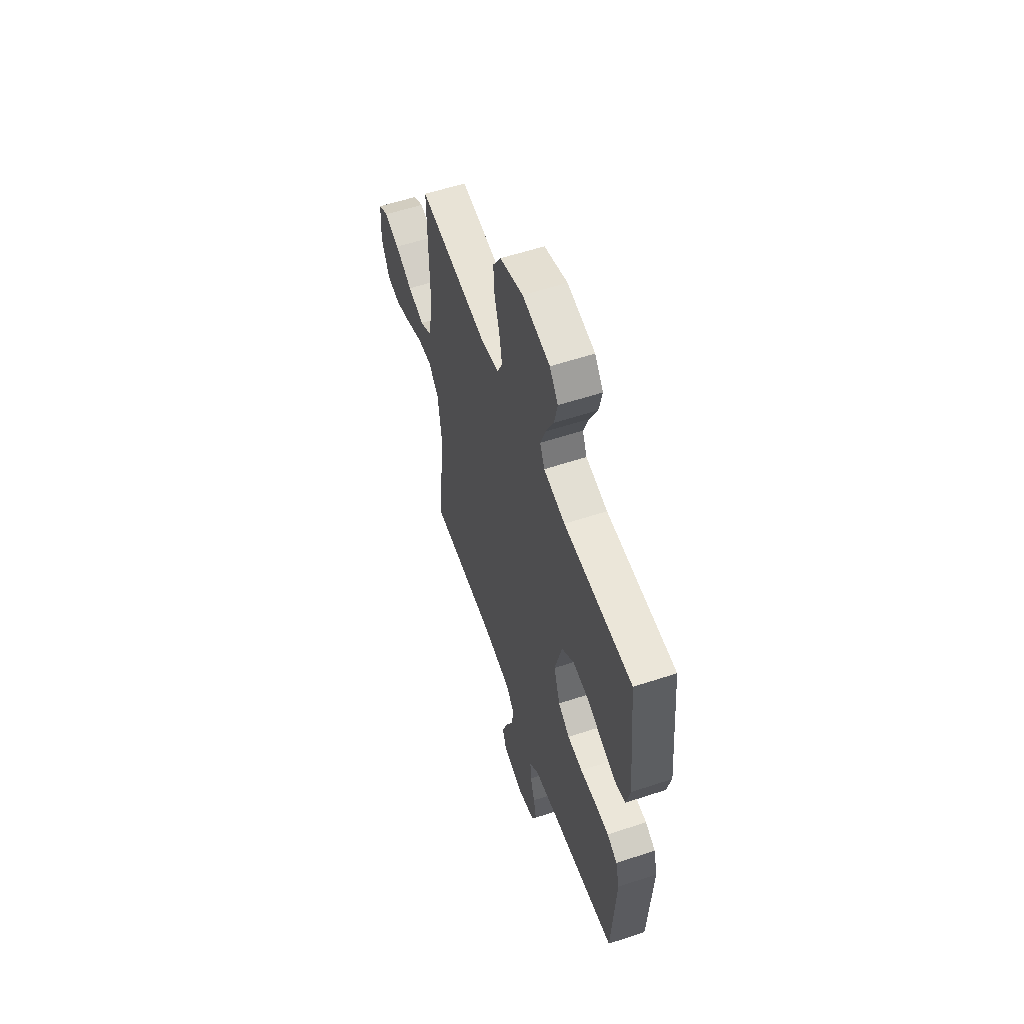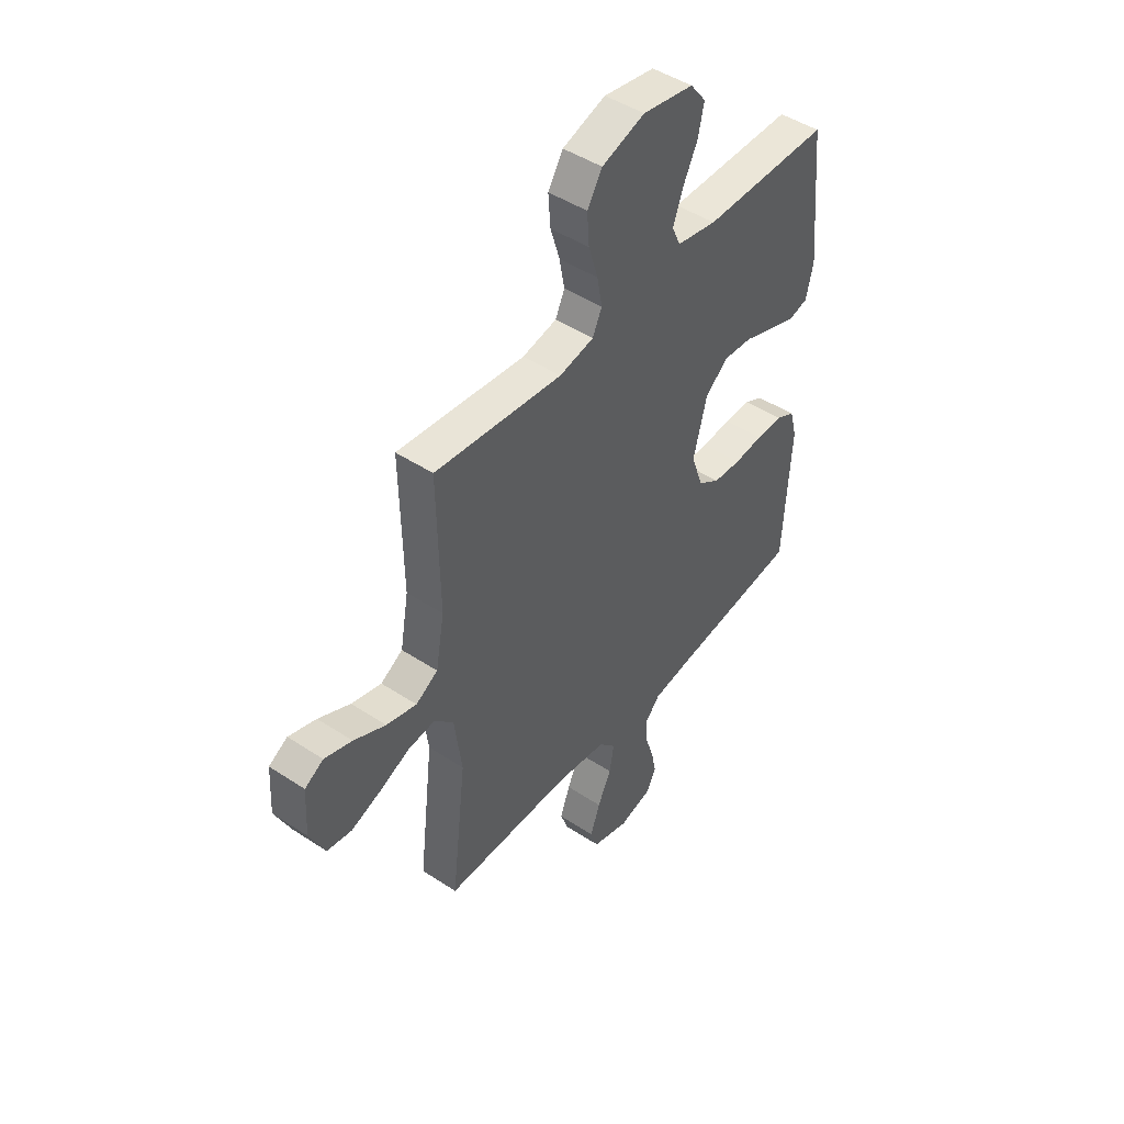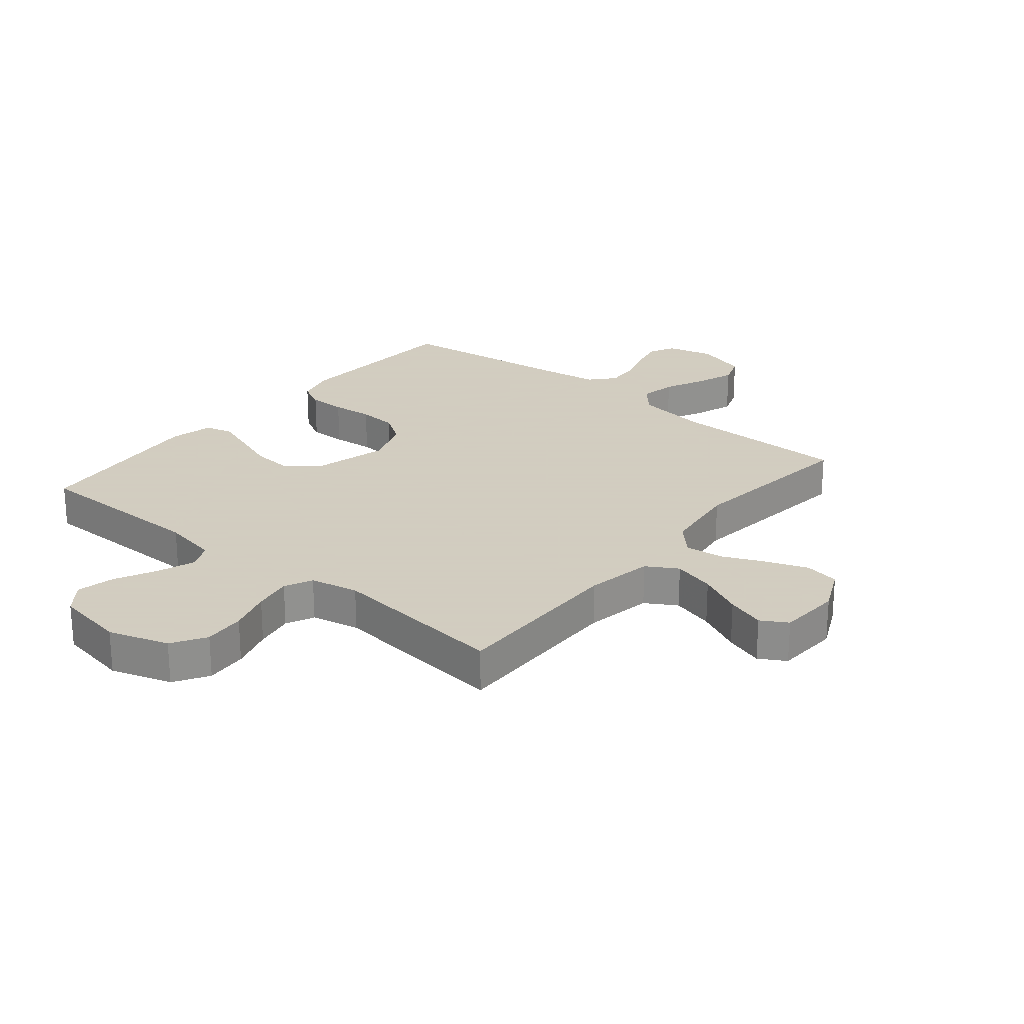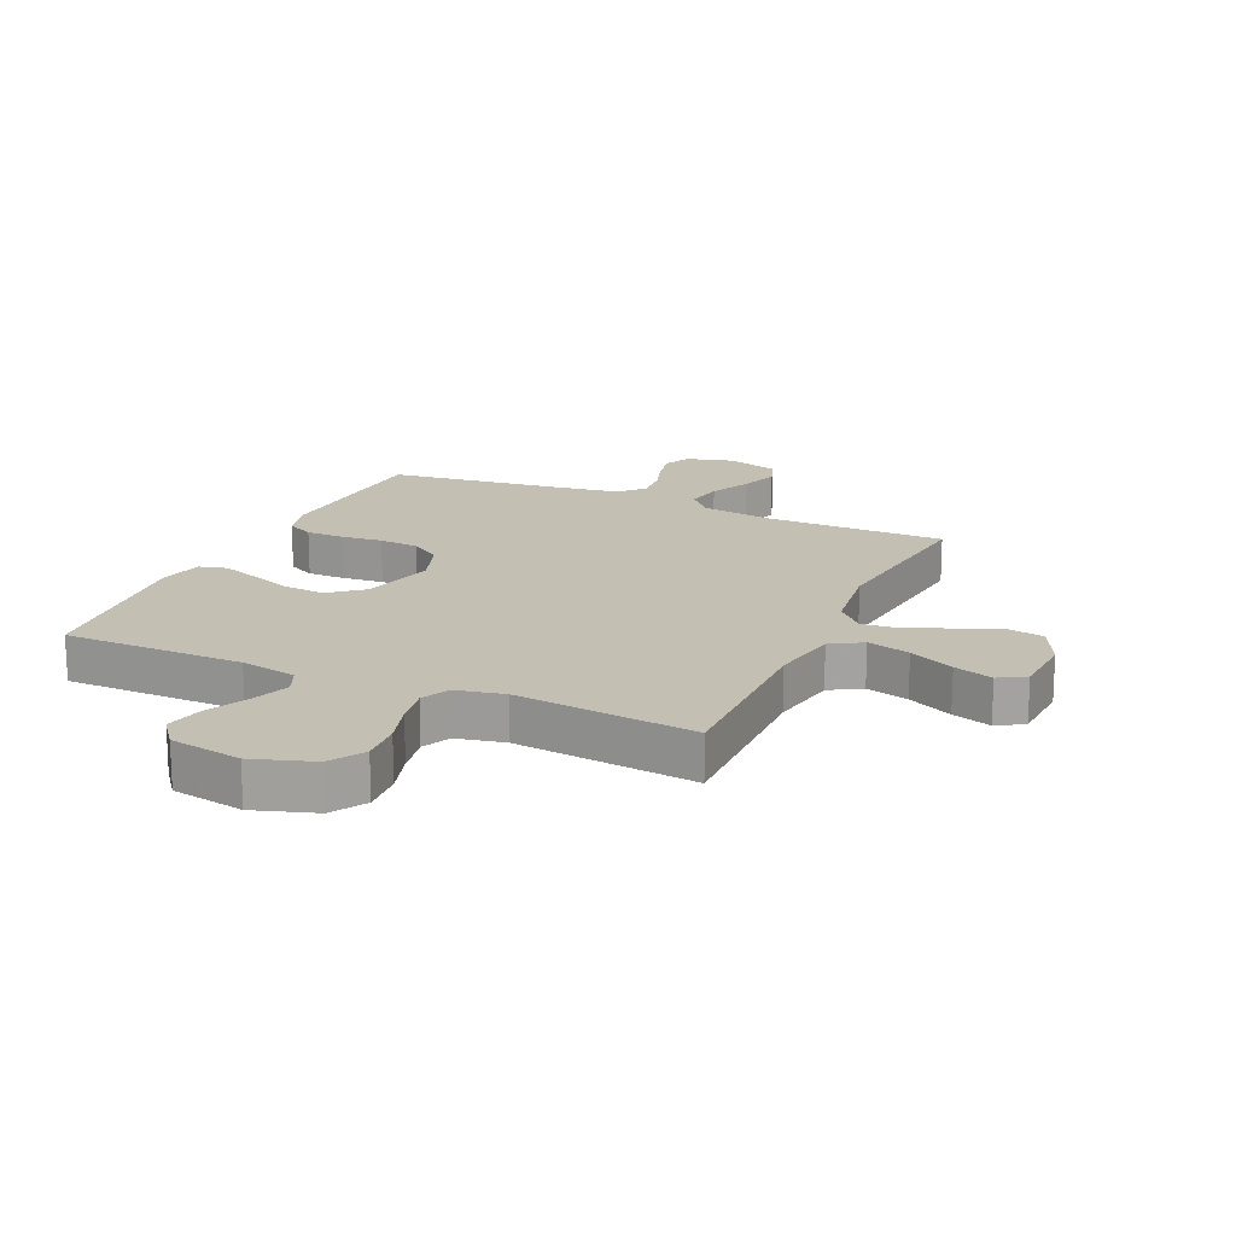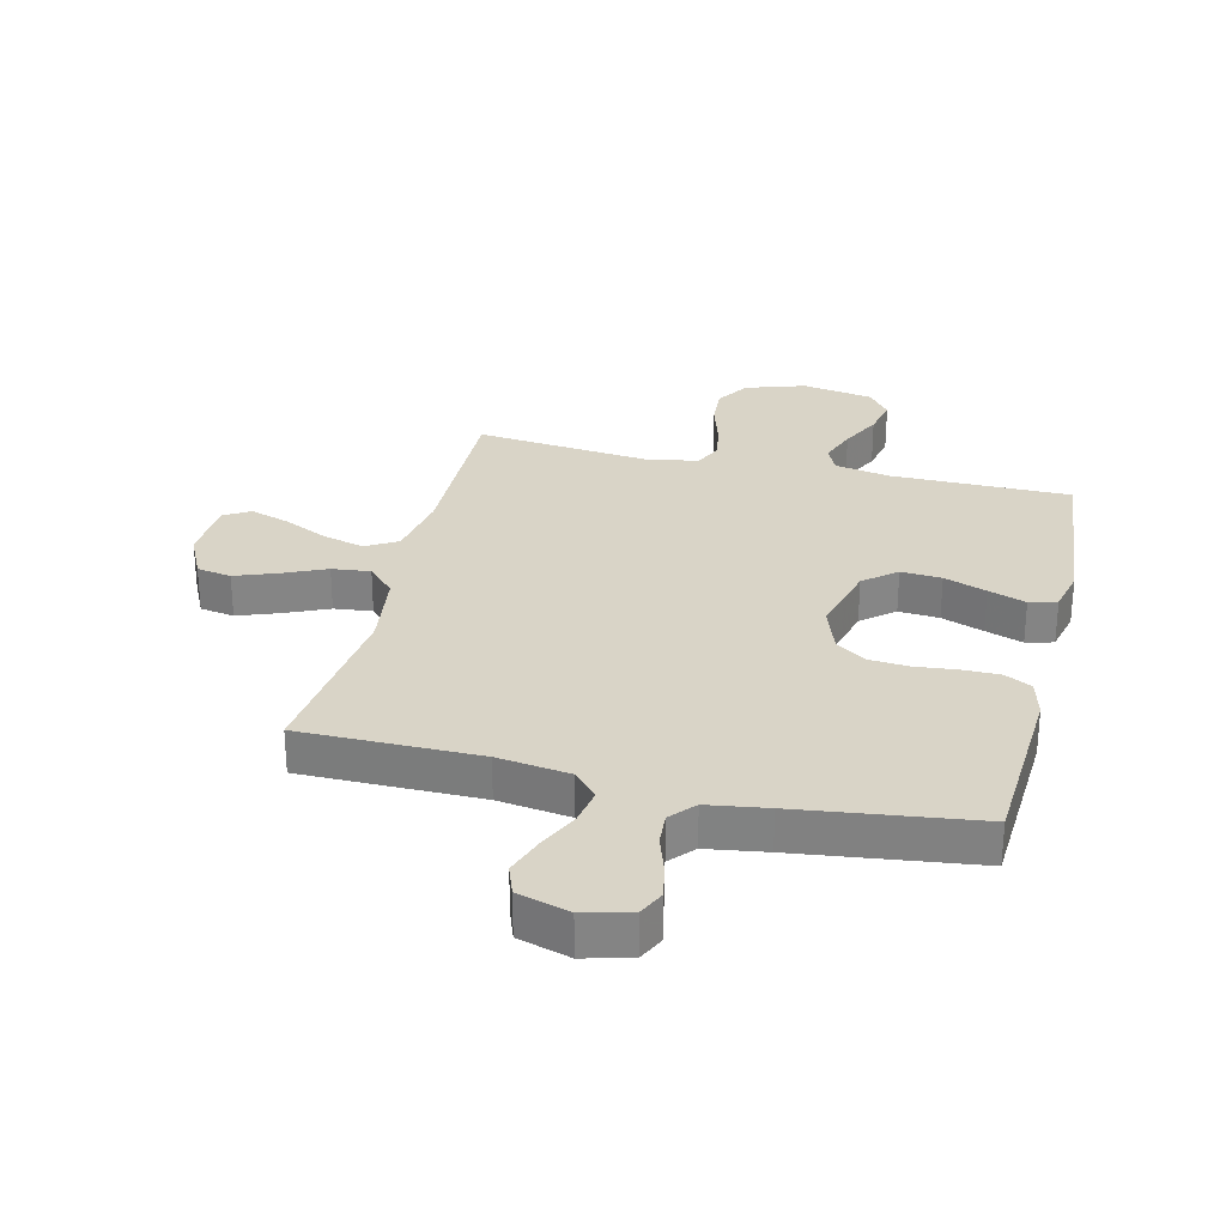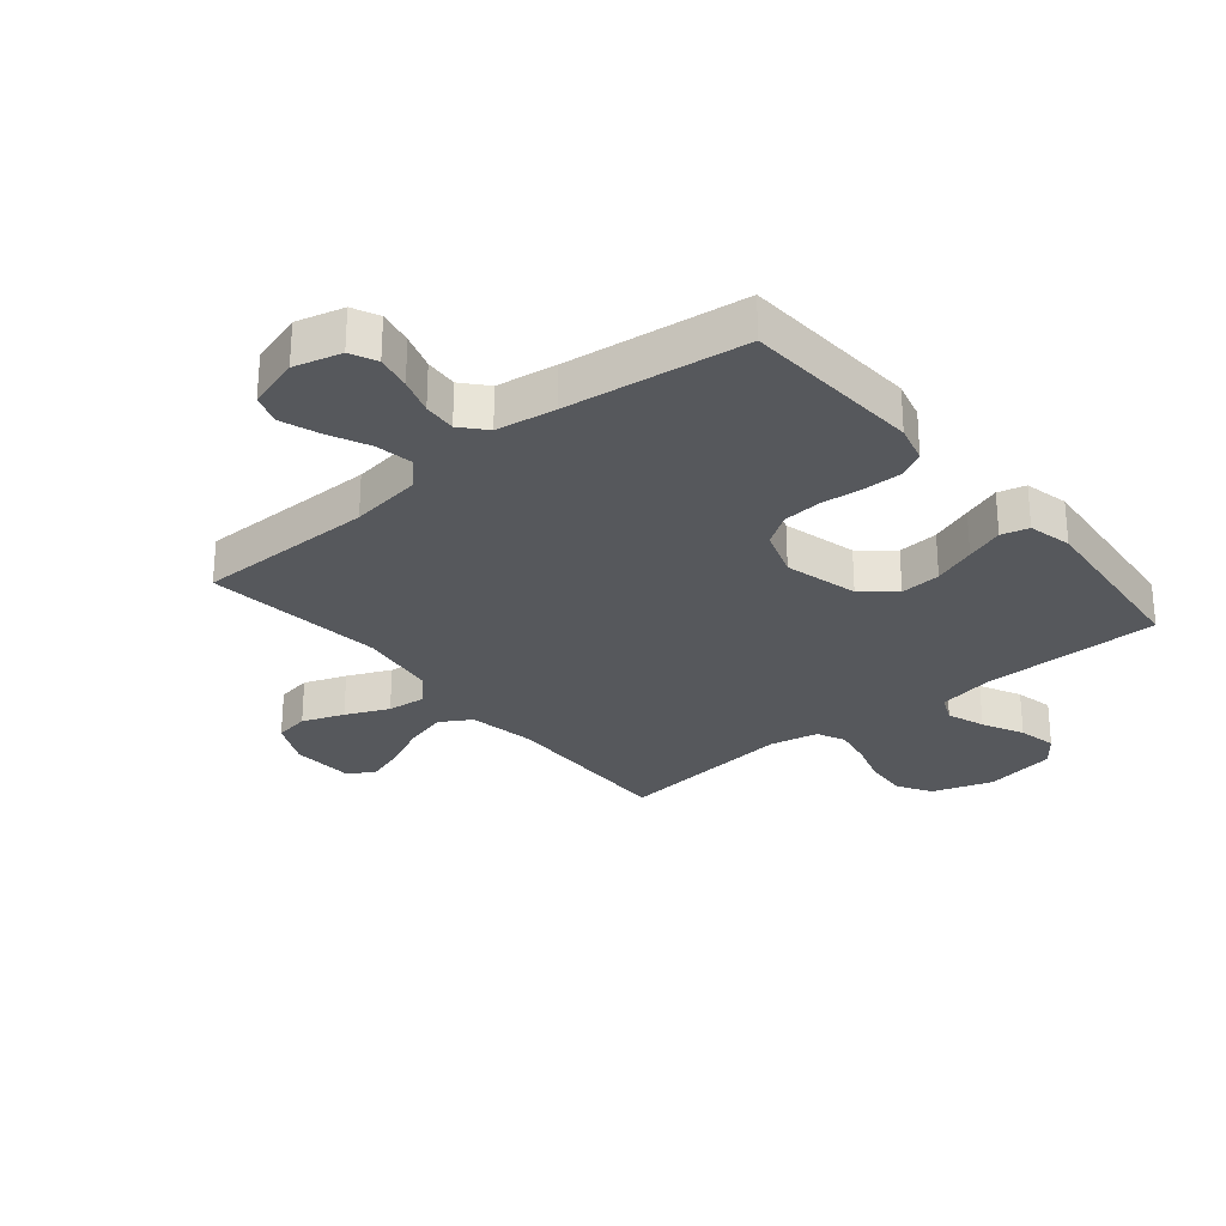
<metadata>
{"format":"obj","ext":"obj","renderer":"f3d","projection":"perspective","resolution":1024,"background":"white","views":[{"elev":57.5,"azim":-109.0,"up":"+Z"},{"elev":46.6,"azim":126.9,"up":"+Z"},{"elev":24.3,"azim":39.6,"up":"+Y"},{"elev":17.7,"azim":24.3,"up":"+Y"},{"elev":28.7,"azim":-166.5,"up":"+Y"},{"elev":-28.0,"azim":-140.4,"up":"+Y"}]}
</metadata>
<code>
v 0.5 0.07 0.5
v 0.495 0.07 0.2
v 0.515 0.07 0.087
v 0.567 0.07 0.056
v 0.638 0.07 0.075
v 0.713 0.07 0.111
v 0.778 0.07 0.132
v 0.822 0.07 0.106
v 0.828 0.07 0
v 0.792 0.07 -0.076
v 0.734 0.07 -0.086
v 0.664 0.07 -0.06
v 0.592 0.07 -0.028
v 0.528 0.07 -0.021
v 0.483 0.07 -0.068
v 0.465 0.07 -0.2
v 0.5 0.07 -0.5
v 0.2 0.07 -0.501
v 0.079 0.07 -0.518
v 0.039 0.07 -0.562
v 0.05 0.07 -0.624
v 0.082 0.07 -0.692
v 0.105 0.07 -0.757
v 0.087 0.07 -0.807
v 0 0.07 -0.833
v -0.079 0.07 -0.812
v -0.1 0.07 -0.768
v -0.088 0.07 -0.71
v -0.068 0.07 -0.649
v -0.064 0.07 -0.594
v -0.1 0.07 -0.553
v -0.2 0.07 -0.538
v -0.5 0.07 -0.5
v -0.517 0.07 -0.2
v -0.5 0.07 -0.136
v -0.455 0.07 -0.113
v -0.392 0.07 -0.113
v -0.323 0.07 -0.12
v -0.257 0.07 -0.115
v -0.206 0.07 -0.081
v -0.178 0.07 0
v -0.21 0.07 0.123
v -0.264 0.07 0.168
v -0.332 0.07 0.163
v -0.403 0.07 0.137
v -0.466 0.07 0.115
v -0.512 0.07 0.127
v -0.529 0.07 0.2
v -0.5 0.07 0.5
v -0.2 0.07 0.501
v -0.106 0.07 0.519
v -0.086 0.07 0.564
v -0.109 0.07 0.627
v -0.143 0.07 0.696
v -0.157 0.07 0.76
v -0.12 0.07 0.808
v 0 0.07 0.829
v 0.101 0.07 0.796
v 0.136 0.07 0.739
v 0.131 0.07 0.669
v 0.109 0.07 0.597
v 0.097 0.07 0.532
v 0.119 0.07 0.485
v 0.2 0.07 0.468
v 0.5 0 0.5
v 0.495 0 0.2
v 0.515 0 0.087
v 0.567 0 0.056
v 0.638 0 0.075
v 0.713 0 0.111
v 0.778 0 0.132
v 0.822 0 0.106
v 0.828 0 0
v 0.792 0 -0.076
v 0.734 0 -0.086
v 0.664 0 -0.06
v 0.592 0 -0.028
v 0.528 0 -0.021
v 0.483 0 -0.068
v 0.465 0 -0.2
v 0.5 0 -0.5
v 0.2 0 -0.501
v 0.079 0 -0.518
v 0.039 0 -0.562
v 0.05 0 -0.624
v 0.082 0 -0.692
v 0.105 0 -0.757
v 0.087 0 -0.807
v 0 0 -0.833
v -0.079 0 -0.812
v -0.1 0 -0.768
v -0.088 0 -0.71
v -0.068 0 -0.649
v -0.064 0 -0.594
v -0.1 0 -0.553
v -0.2 0 -0.538
v -0.5 0 -0.5
v -0.517 0 -0.2
v -0.5 0 -0.136
v -0.455 0 -0.113
v -0.392 0 -0.113
v -0.323 0 -0.12
v -0.257 0 -0.115
v -0.206 0 -0.081
v -0.178 0 0
v -0.21 0 0.123
v -0.264 0 0.168
v -0.332 0 0.163
v -0.403 0 0.137
v -0.466 0 0.115
v -0.512 0 0.127
v -0.529 0 0.2
v -0.5 0 0.5
v -0.2 0 0.501
v -0.106 0 0.519
v -0.086 0 0.564
v -0.109 0 0.627
v -0.143 0 0.696
v -0.157 0 0.76
v -0.12 0 0.808
v 0 0 0.829
v 0.101 0 0.796
v 0.136 0 0.739
v 0.131 0 0.669
v 0.109 0 0.597
v 0.097 0 0.532
v 0.119 0 0.485
v 0.2 0 0.468
f 59 60 61
f 58 59 61
f 57 58 61
f 56 57 61
f 55 56 61
f 54 55 61
f 53 54 61
f 52 53 61 62
f 51 52 62 63
f 48 49 50
f 47 48 50
f 46 47 50
f 45 46 50
f 44 45 50
f 51 63 64
f 50 51 64
f 44 50 64
f 43 44 64
f 36 37 38
f 35 36 38
f 34 35 38
f 33 34 38
f 32 33 38
f 31 32 38 39
f 30 31 39 40
f 27 28 29
f 26 27 29
f 25 26 29
f 24 25 29
f 23 24 29
f 22 23 29
f 21 22 29
f 20 21 29 30
f 30 40 41
f 20 30 41
f 19 20 41
f 16 17 18
f 19 41 42
f 18 19 42
f 16 18 42
f 15 16 42
f 11 12 13
f 10 11 13
f 9 10 13
f 8 9 13
f 7 8 13
f 6 7 13
f 5 6 13
f 4 5 13 14
f 64 1 2
f 43 64 2
f 42 43 2
f 15 42 2
f 3 4 14 15
f 2 3 15
f 125 124 123
f 125 123 122
f 125 122 121
f 125 121 120
f 125 120 119
f 125 119 118
f 125 118 117
f 126 125 117 116
f 127 126 116 115
f 114 113 112
f 114 112 111
f 114 111 110
f 114 110 109
f 114 109 108
f 128 127 115
f 128 115 114
f 128 114 108
f 128 108 107
f 102 101 100
f 102 100 99
f 102 99 98
f 102 98 97
f 102 97 96
f 103 102 96 95
f 104 103 95 94
f 93 92 91
f 93 91 90
f 93 90 89
f 93 89 88
f 93 88 87
f 93 87 86
f 93 86 85
f 94 93 85 84
f 105 104 94
f 105 94 84
f 105 84 83
f 82 81 80
f 106 105 83
f 106 83 82
f 106 82 80
f 106 80 79
f 77 76 75
f 77 75 74
f 77 74 73
f 77 73 72
f 77 72 71
f 77 71 70
f 77 70 69
f 78 77 69 68
f 66 65 128
f 66 128 107
f 66 107 106
f 66 106 79
f 79 78 68 67
f 79 67 66
f 1 65 66 2
f 2 66 67 3
f 3 67 68 4
f 4 68 69 5
f 5 69 70 6
f 6 70 71 7
f 7 71 72 8
f 8 72 73 9
f 9 73 74 10
f 10 74 75 11
f 11 75 76 12
f 12 76 77 13
f 13 77 78 14
f 14 78 79 15
f 15 79 80 16
f 16 80 81 17
f 17 81 82 18
f 18 82 83 19
f 19 83 84 20
f 20 84 85 21
f 21 85 86 22
f 22 86 87 23
f 23 87 88 24
f 24 88 89 25
f 25 89 90 26
f 26 90 91 27
f 27 91 92 28
f 28 92 93 29
f 29 93 94 30
f 30 94 95 31
f 31 95 96 32
f 32 96 97 33
f 33 97 98 34
f 34 98 99 35
f 35 99 100 36
f 36 100 101 37
f 37 101 102 38
f 38 102 103 39
f 39 103 104 40
f 40 104 105 41
f 41 105 106 42
f 42 106 107 43
f 43 107 108 44
f 44 108 109 45
f 45 109 110 46
f 46 110 111 47
f 47 111 112 48
f 48 112 113 49
f 49 113 114 50
f 50 114 115 51
f 51 115 116 52
f 52 116 117 53
f 53 117 118 54
f 54 118 119 55
f 55 119 120 56
f 56 120 121 57
f 57 121 122 58
f 58 122 123 59
f 59 123 124 60
f 60 124 125 61
f 61 125 126 62
f 62 126 127 63
f 63 127 128 64
f 64 128 65 1

</code>
